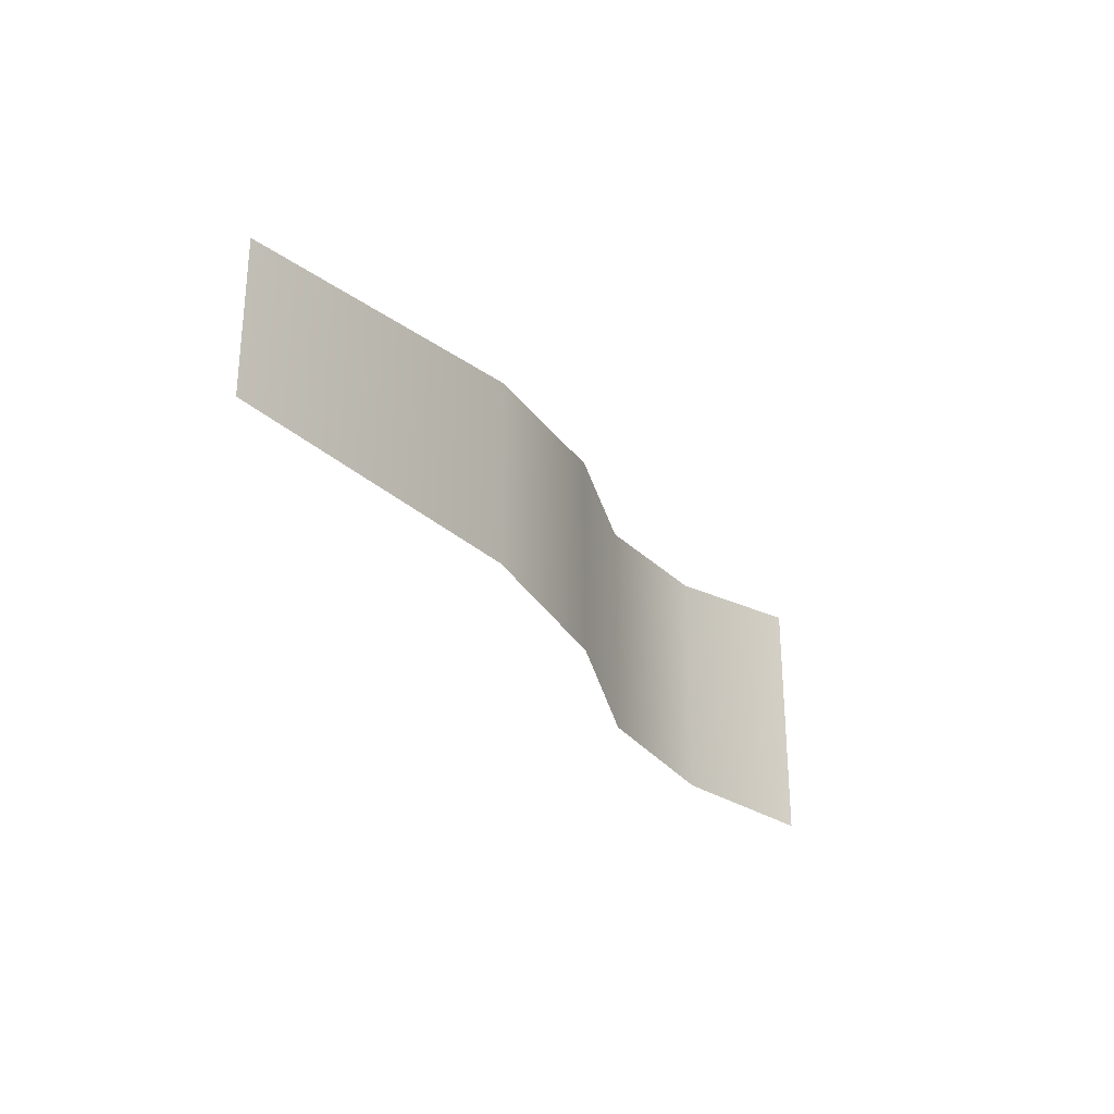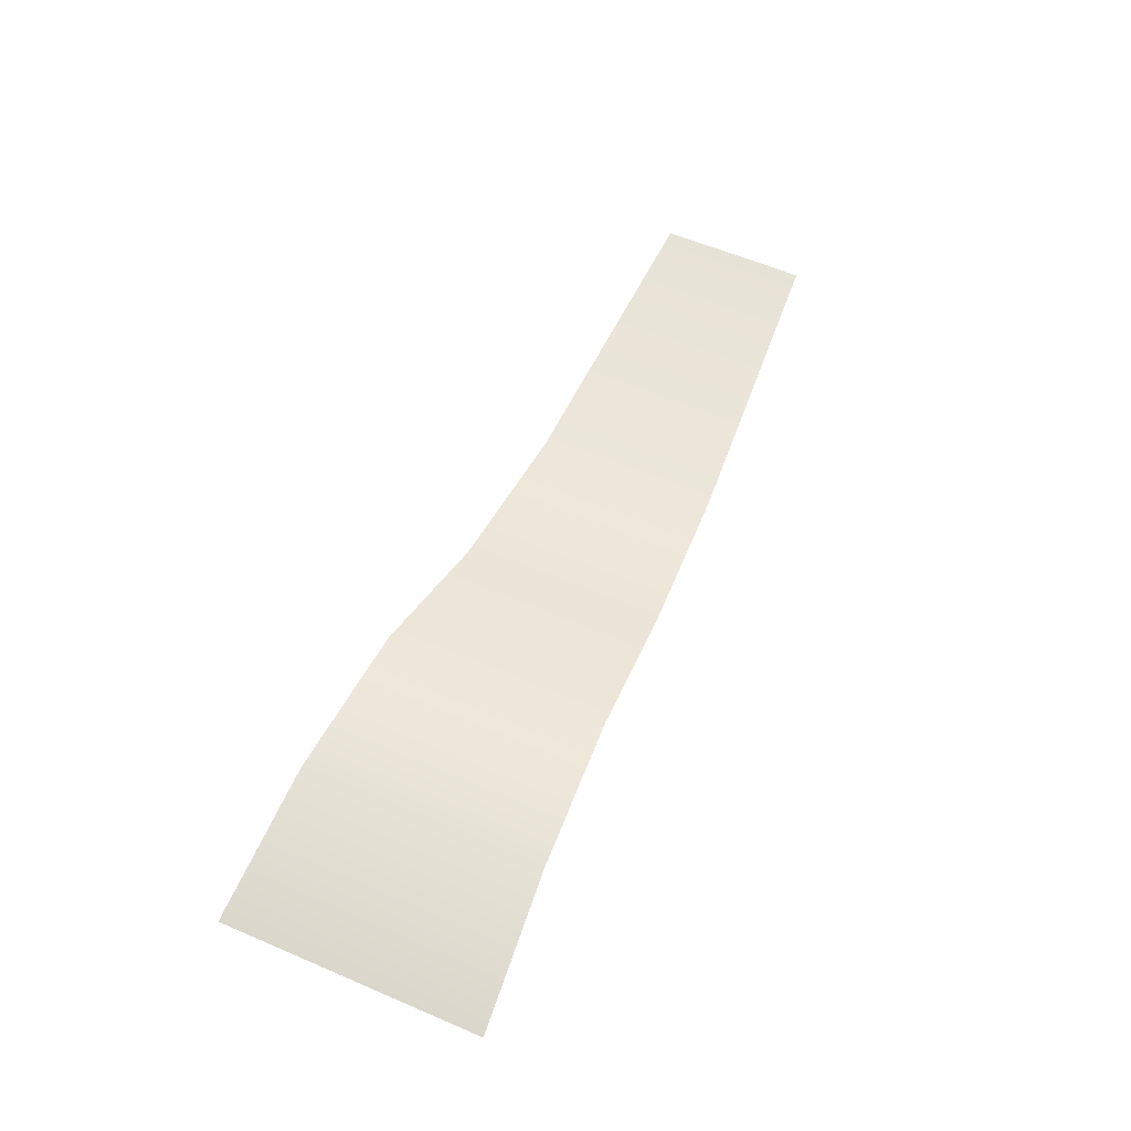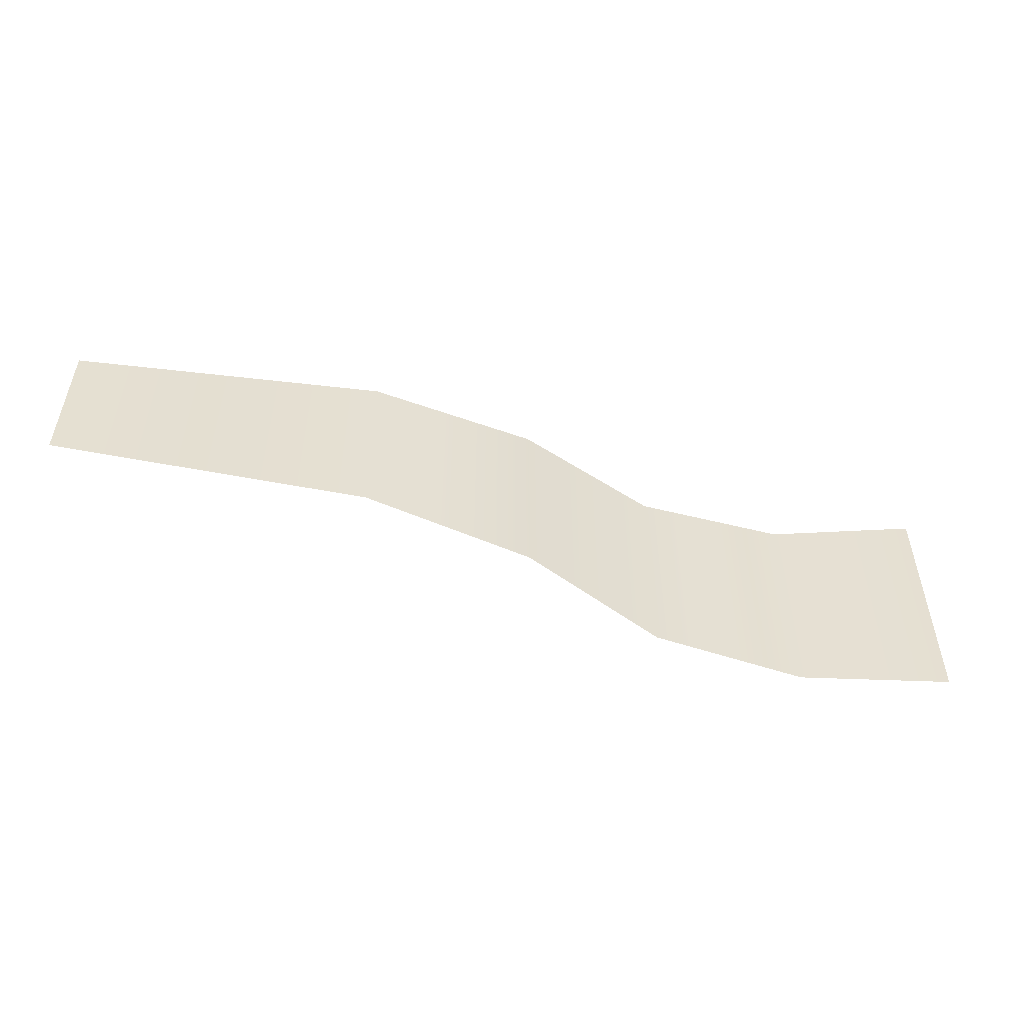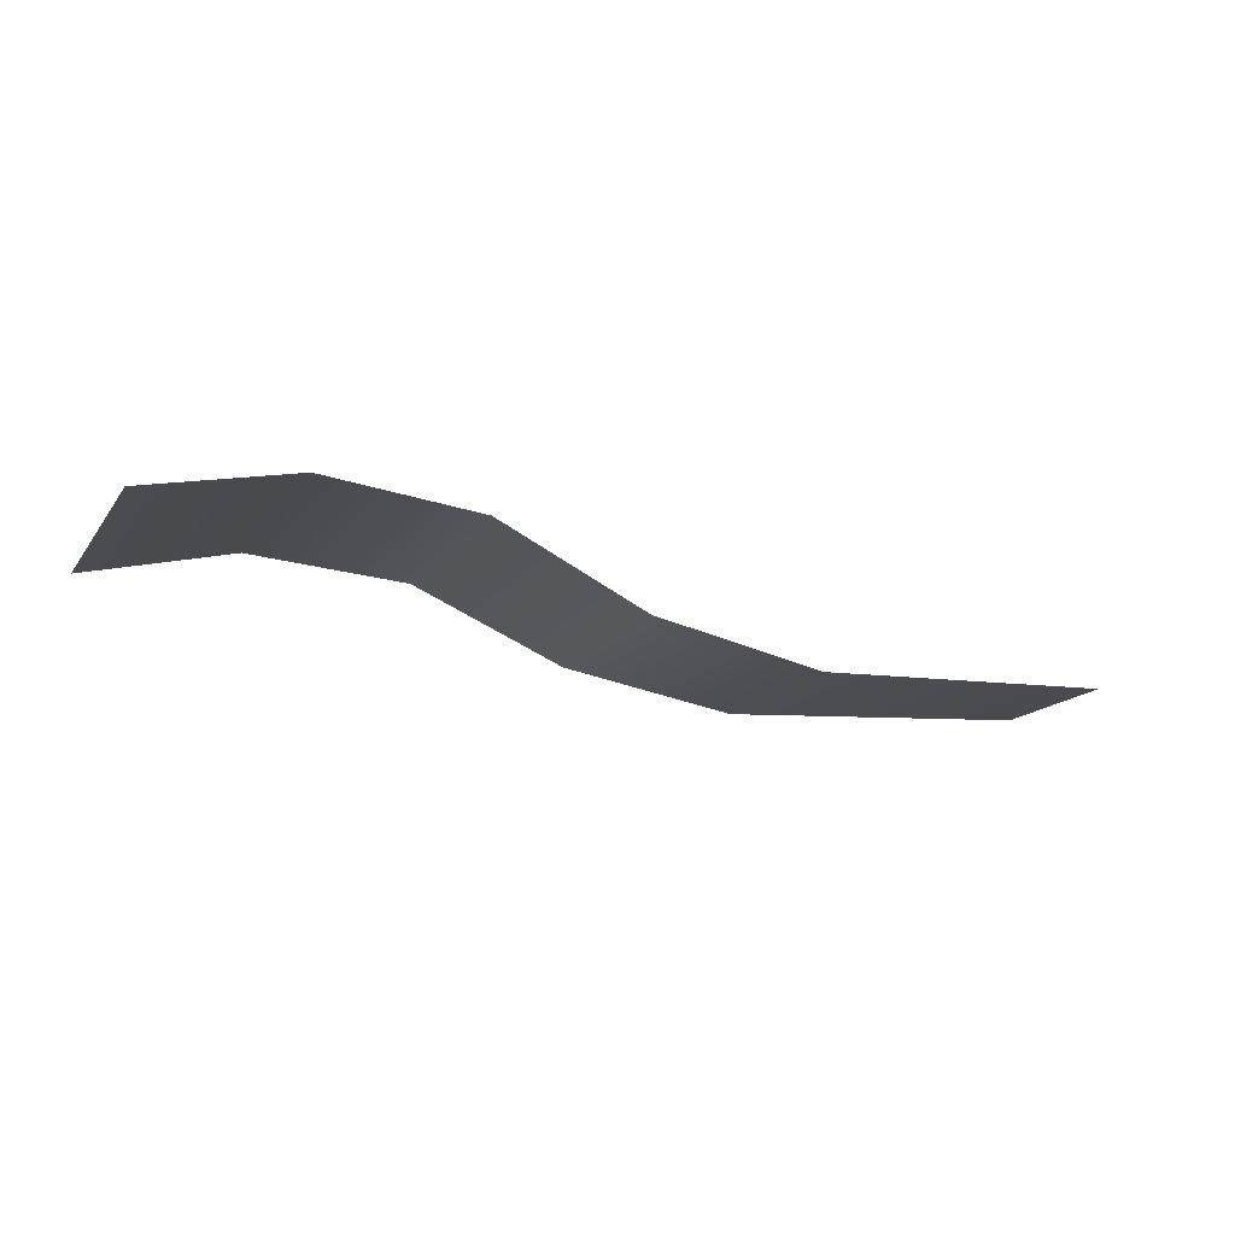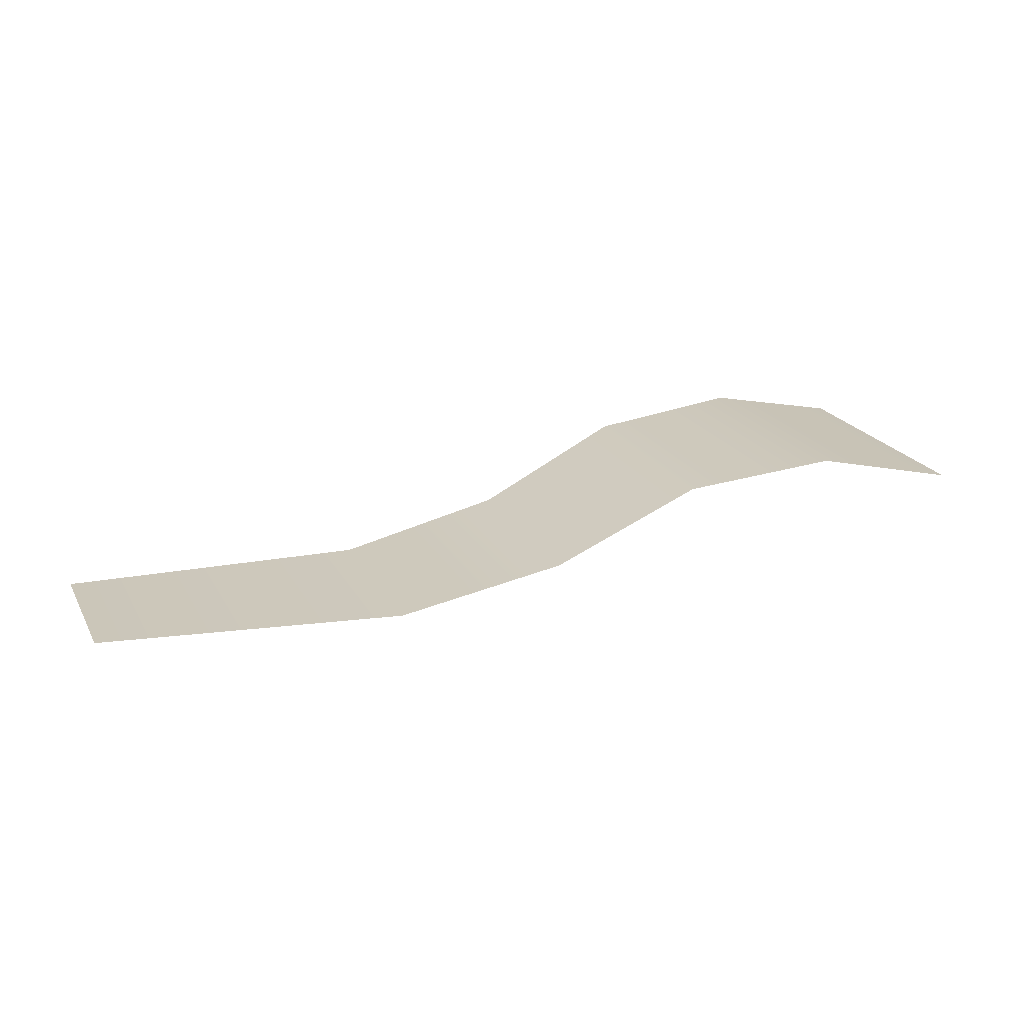
<metadata>
{"format":"obj","ext":"obj","renderer":"f3d","projection":"perspective","resolution":1024,"background":"white","views":[{"elev":-28.3,"azim":126.4,"up":"+Y"},{"elev":59.6,"azim":-66.3,"up":"+Z"},{"elev":-52.5,"azim":167.5,"up":"+Y"},{"elev":-15.3,"azim":-23.2,"up":"+Z"},{"elev":21.7,"azim":158.0,"up":"+Z"}]}
</metadata>
<code>
v 81.81 83.66 -10.01 1 1 1
v 121.2 85.92 -7.831 1 1 1
v 121.2 105.2 -7.831 1 1 1
v 40.85 81.4 2.671 1 1 1
v 20.73 80.27 4.405 1 1 1
v 20.73 110.9 4.405 1 1 1
v 1.838 79.14 2.6e-05 1 1 1
v 81.81 107.5 -10.01 1 1 1
v 40.85 109.8 2.671 1 1 1
v 59.98 82.53 -5.939 1 1 1
v 59.98 108.6 -5.939 1 1 1
v 1.838 112 3.6e-05 1 1 1
v 81.81 83.66 -10.01 1 1 1
v 121.2 85.92 -7.831 1 1 1
v 121.2 105.2 -7.831 1 1 1
v 40.85 81.4 2.671 1 1 1
v 20.73 80.27 4.405 1 1 1
v 20.73 110.9 4.405 1 1 1
v 1.838 79.14 -2.5e-05 1 1 1
v 81.81 107.5 -10.01 1 1 1
v 40.85 109.8 2.671 1 1 1
v 59.98 82.53 -5.939 1 1 1
v 59.98 108.6 -5.939 1 1 1
v 1.838 112 -1.5e-05 1 1 1
f 1 2 8
f 2 3 8
f 4 10 9
f 10 1 11
f 1 8 11
f 5 4 6
f 4 9 6
f 7 5 12
f 5 6 12
f 9 10 11
f 13 20 14
f 14 20 15
f 16 21 22
f 22 23 13
f 13 23 20
f 17 18 16
f 16 18 21
f 19 24 17
f 17 24 18
f 21 23 22

</code>
